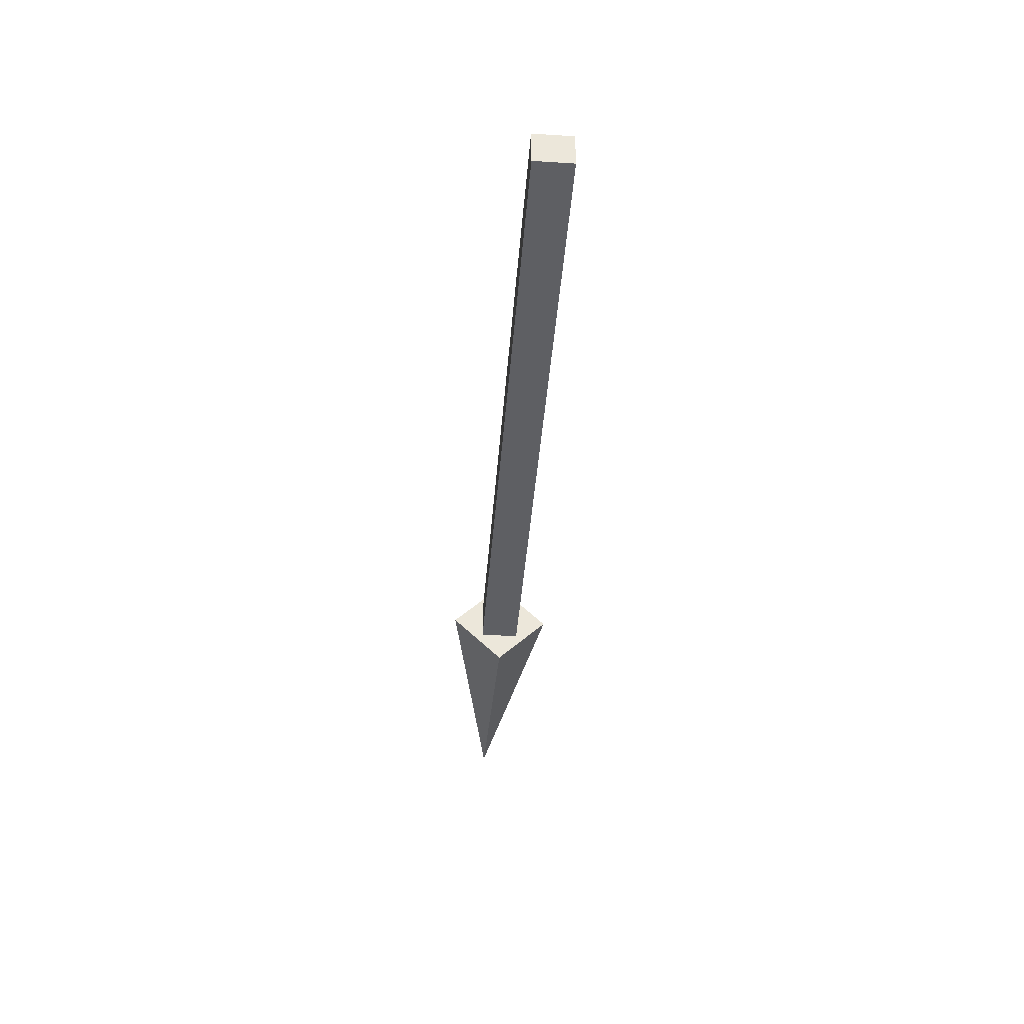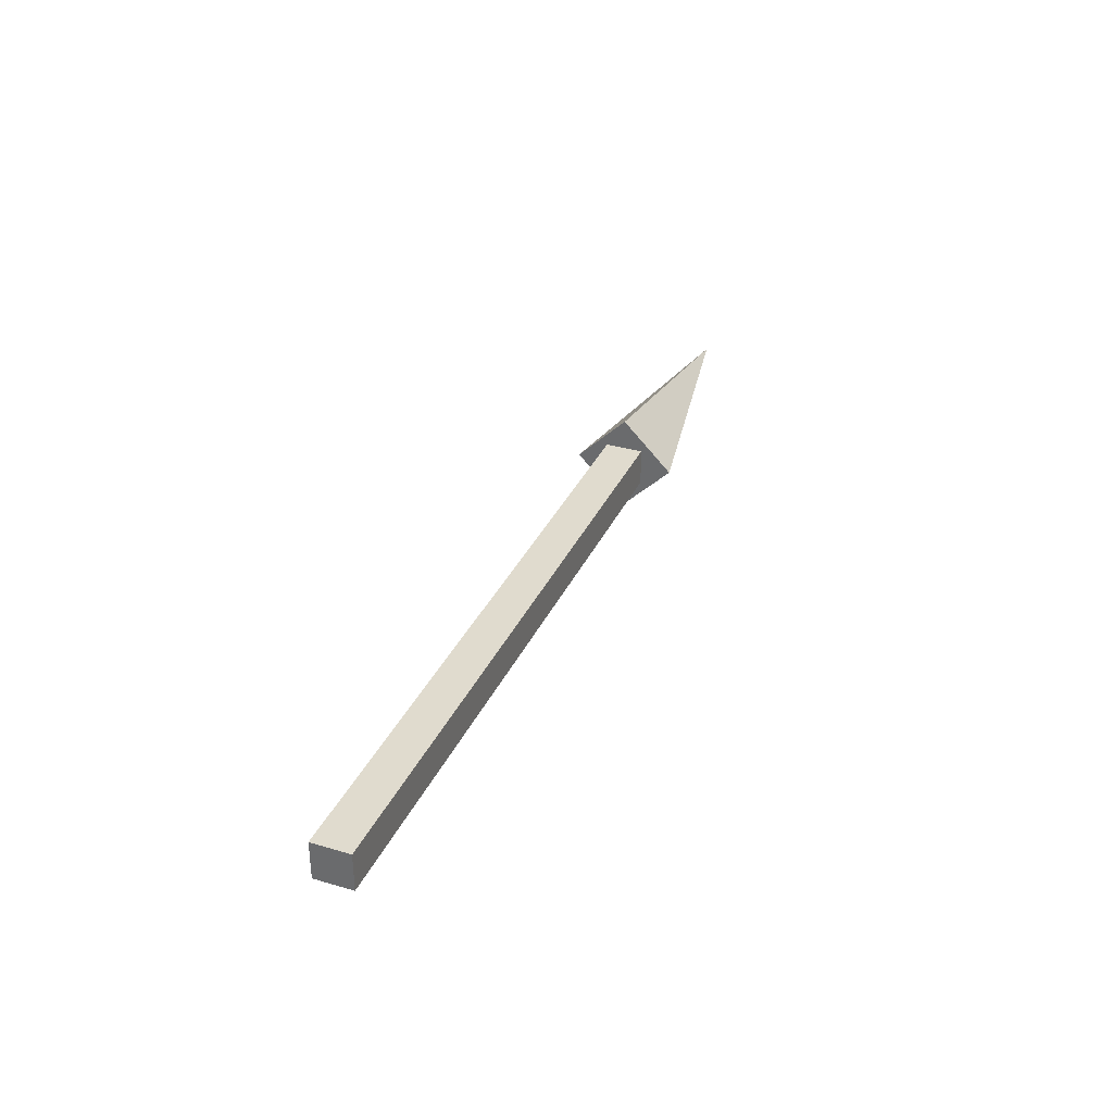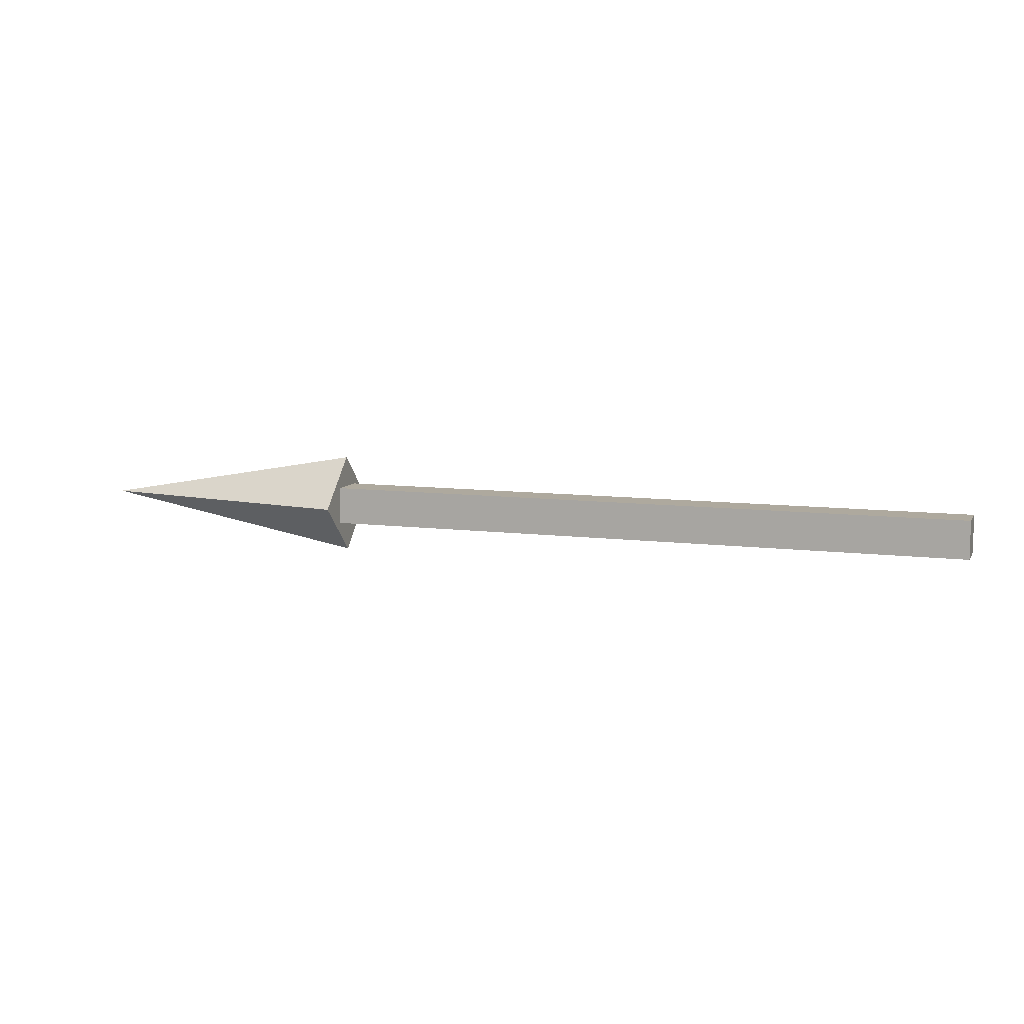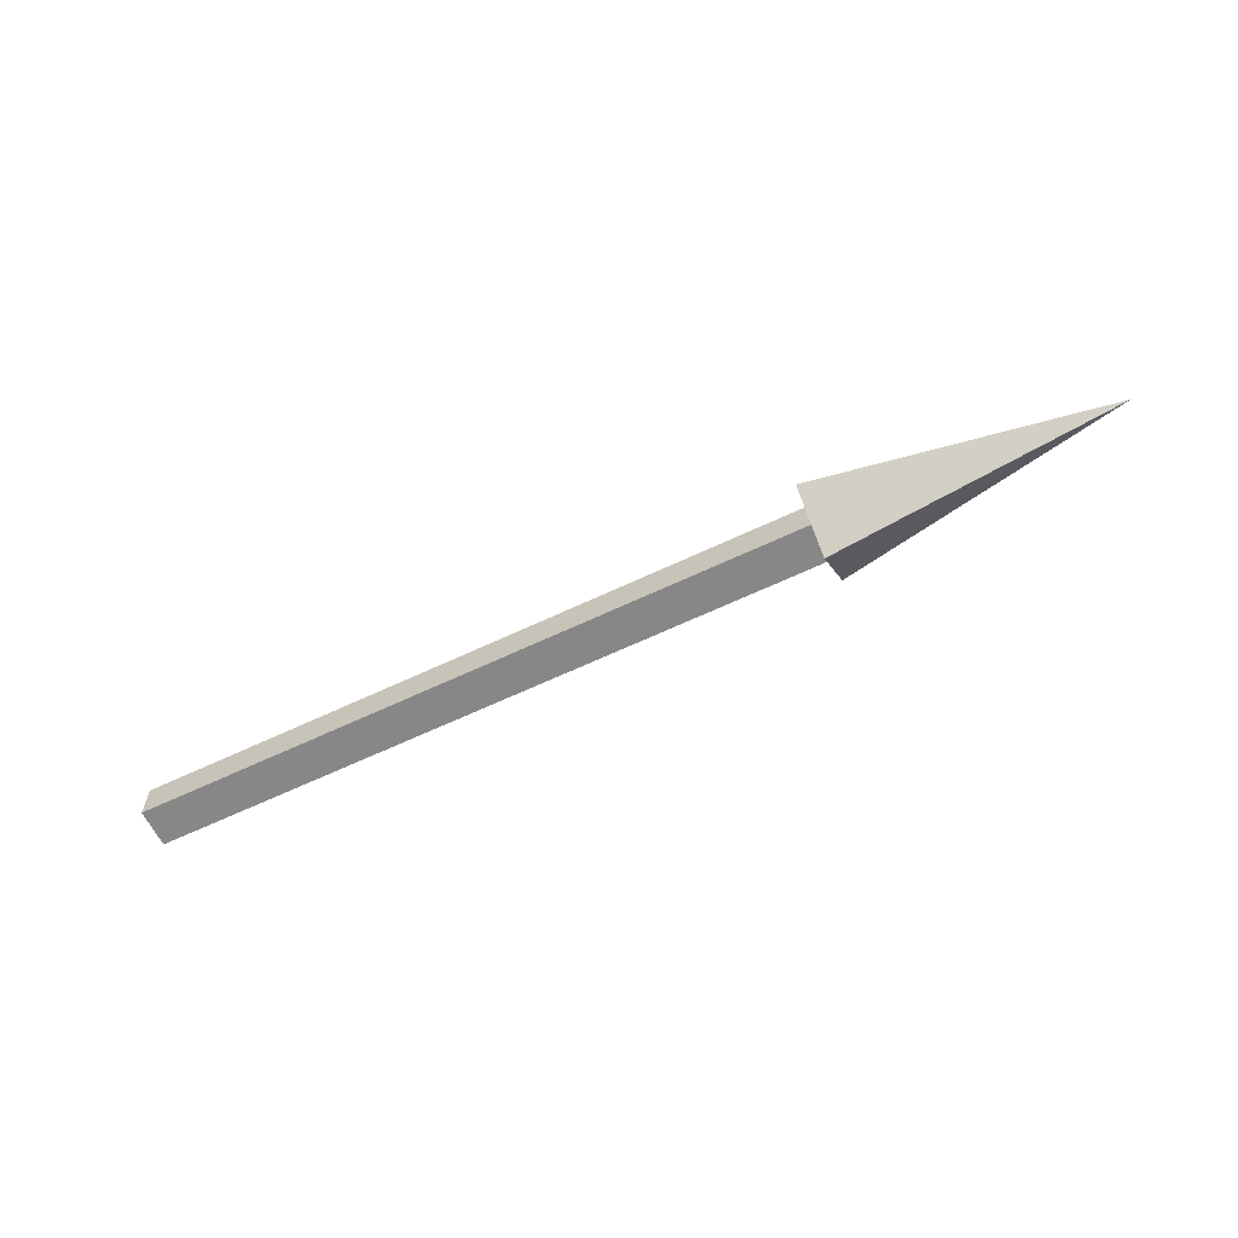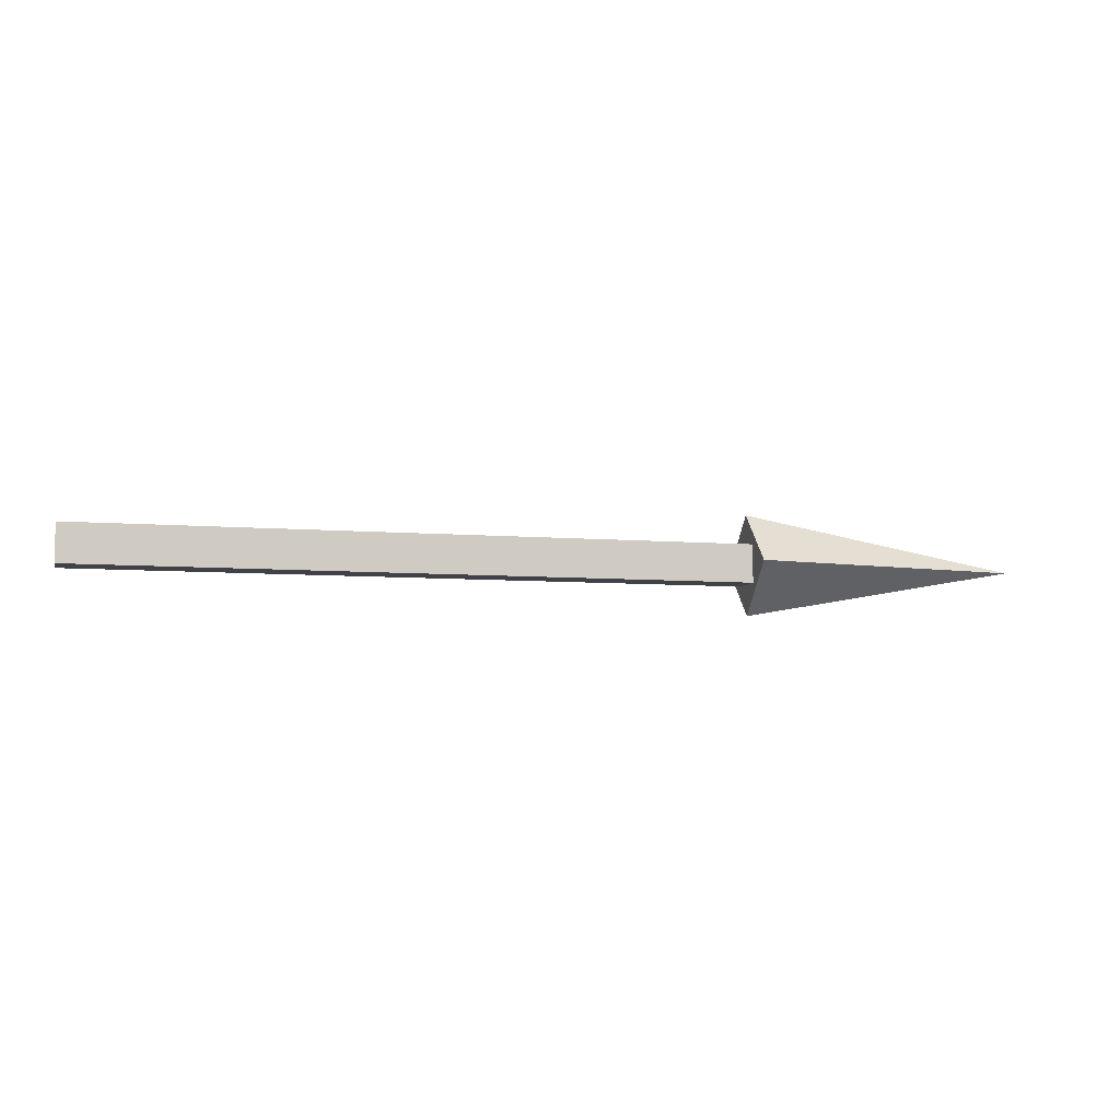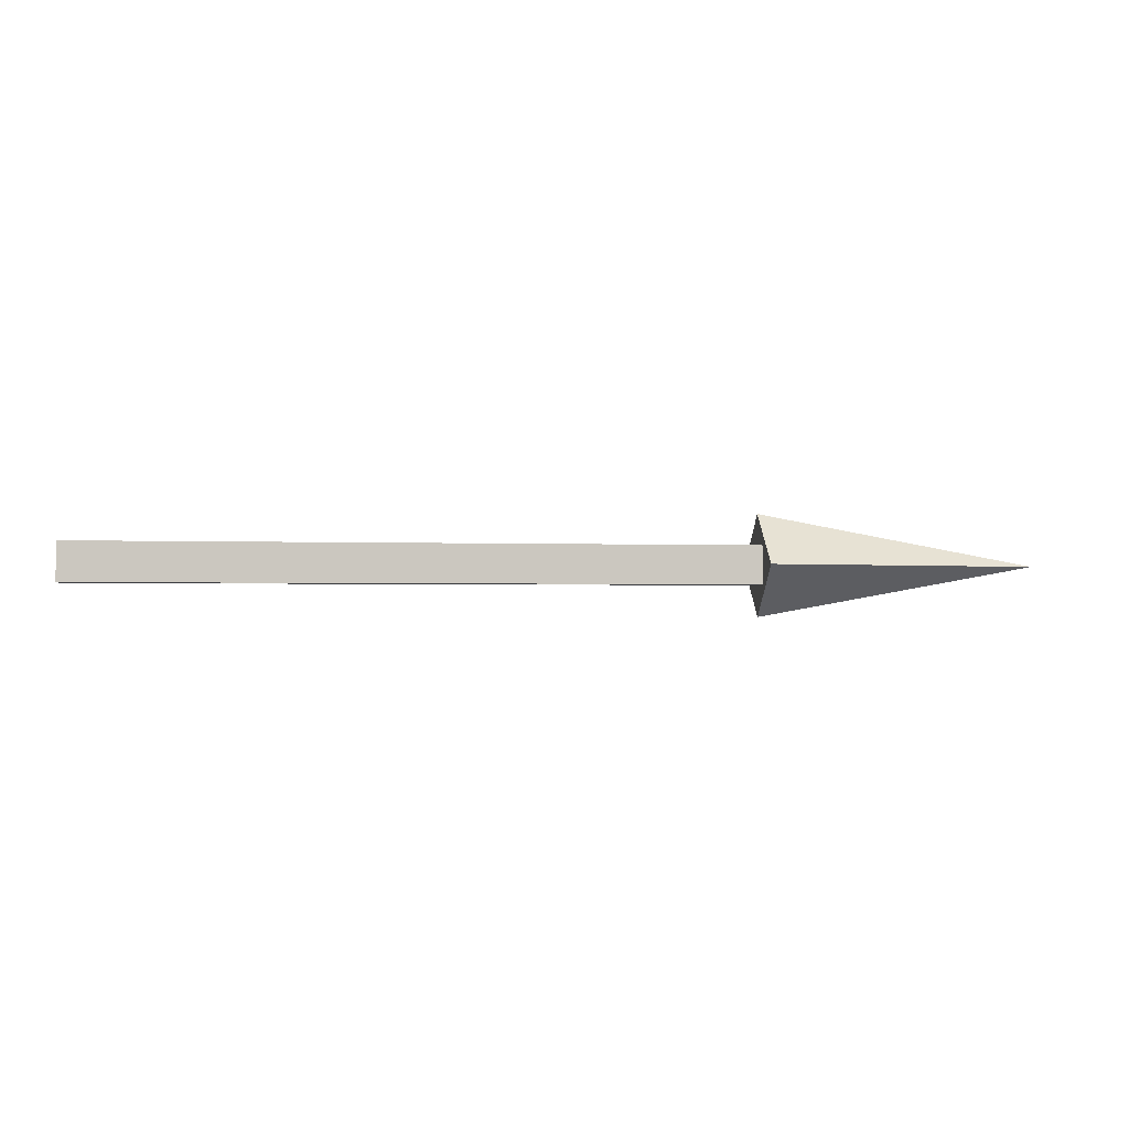
<metadata>
{"format":"obj","ext":"obj","renderer":"f3d","projection":"perspective","resolution":1024,"background":"white","views":[{"elev":-41.3,"azim":-94.3,"up":"+Z"},{"elev":33.5,"azim":-68.2,"up":"+Z"},{"elev":9.1,"azim":-160.9,"up":"+Y"},{"elev":-62.6,"azim":25.8,"up":"+Z"},{"elev":-6.8,"azim":-14.3,"up":"+Z"},{"elev":-1.8,"azim":-9.3,"up":"+Z"}]}
</metadata>
<code>
o arrow
v 1.47 0 -0.1
v 1.47 -0.1 0
v 1.47 0 0.1
v 1.47 0.1 0
v 2.029 0 0
v 0.1528 0.03779 0.03779
v 1.533 0.03779 0.03779
v 0.1528 0.03779 -0.03779
v 1.533 0.03779 -0.03779
v 0.1528 -0.03779 0.03779
v 1.533 -0.03779 0.03779
v 0.1528 -0.03779 -0.03779
v 1.533 -0.03779 -0.03779
f 1 5 2
f 2 5 3
f 1 2 3 4
f 3 5 4
f 4 5 1
f 6 7 9 8
f 8 9 13 12
f 12 13 11 10
f 10 11 7 6
f 8 12 10 6
f 13 9 7 11

</code>
